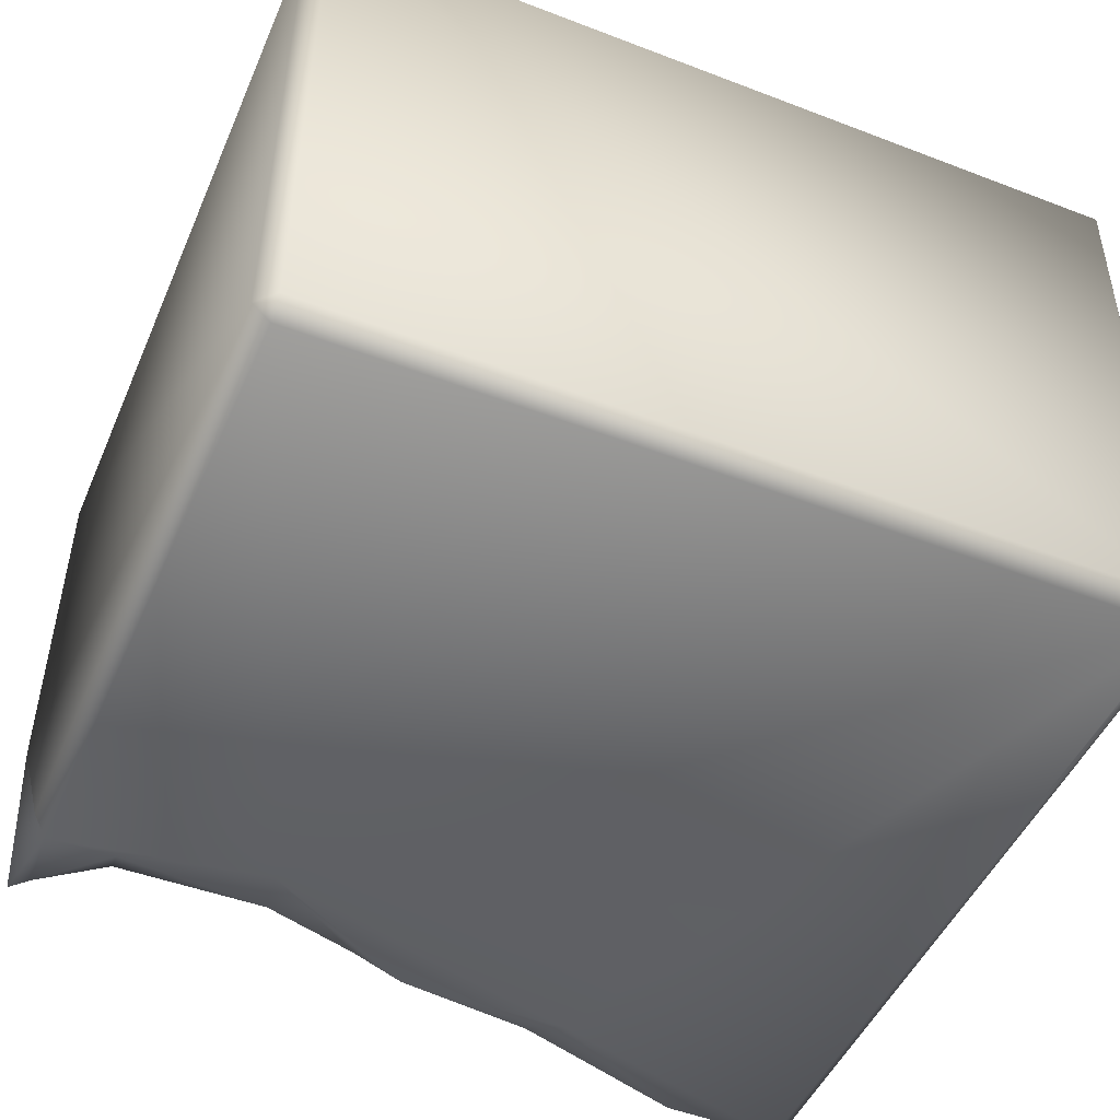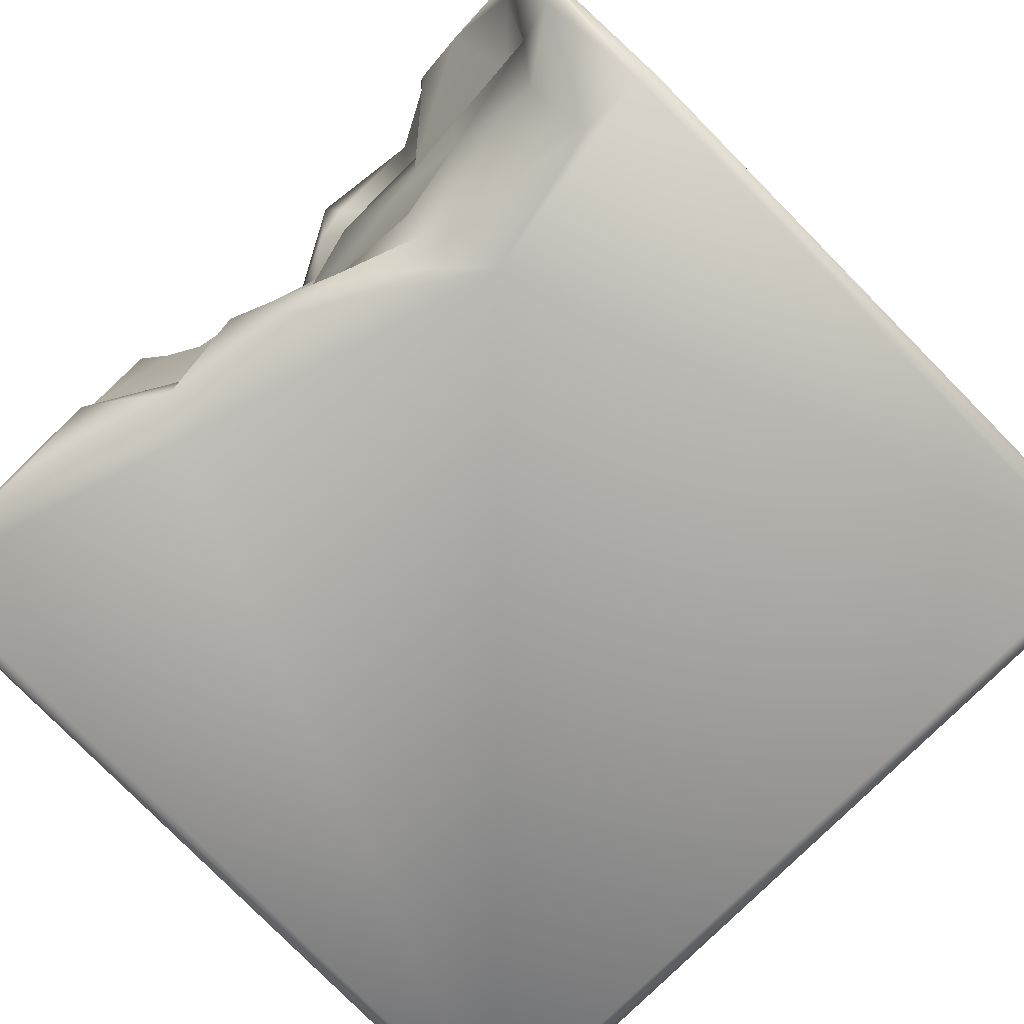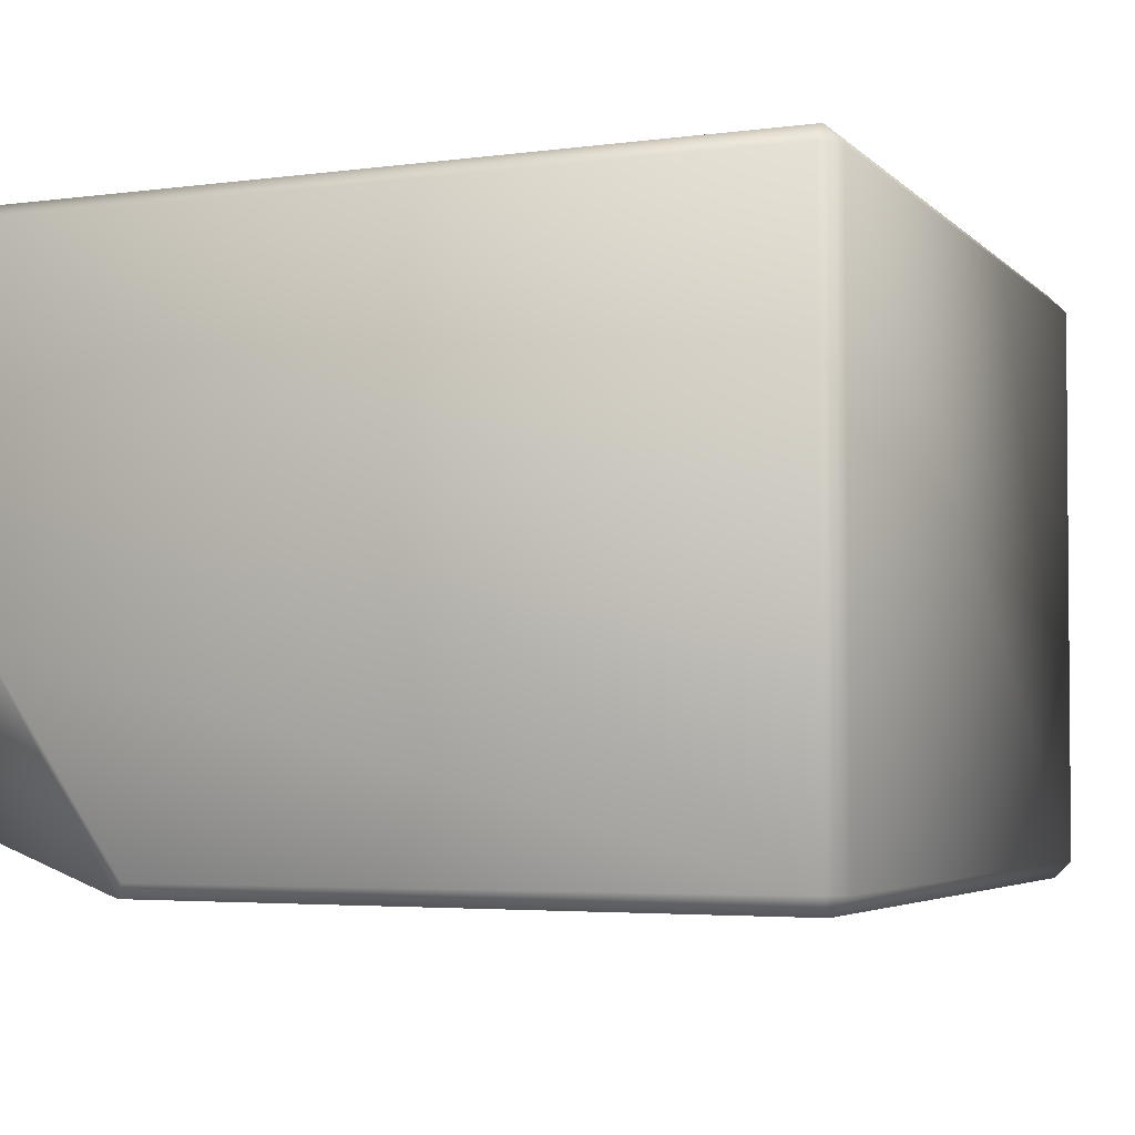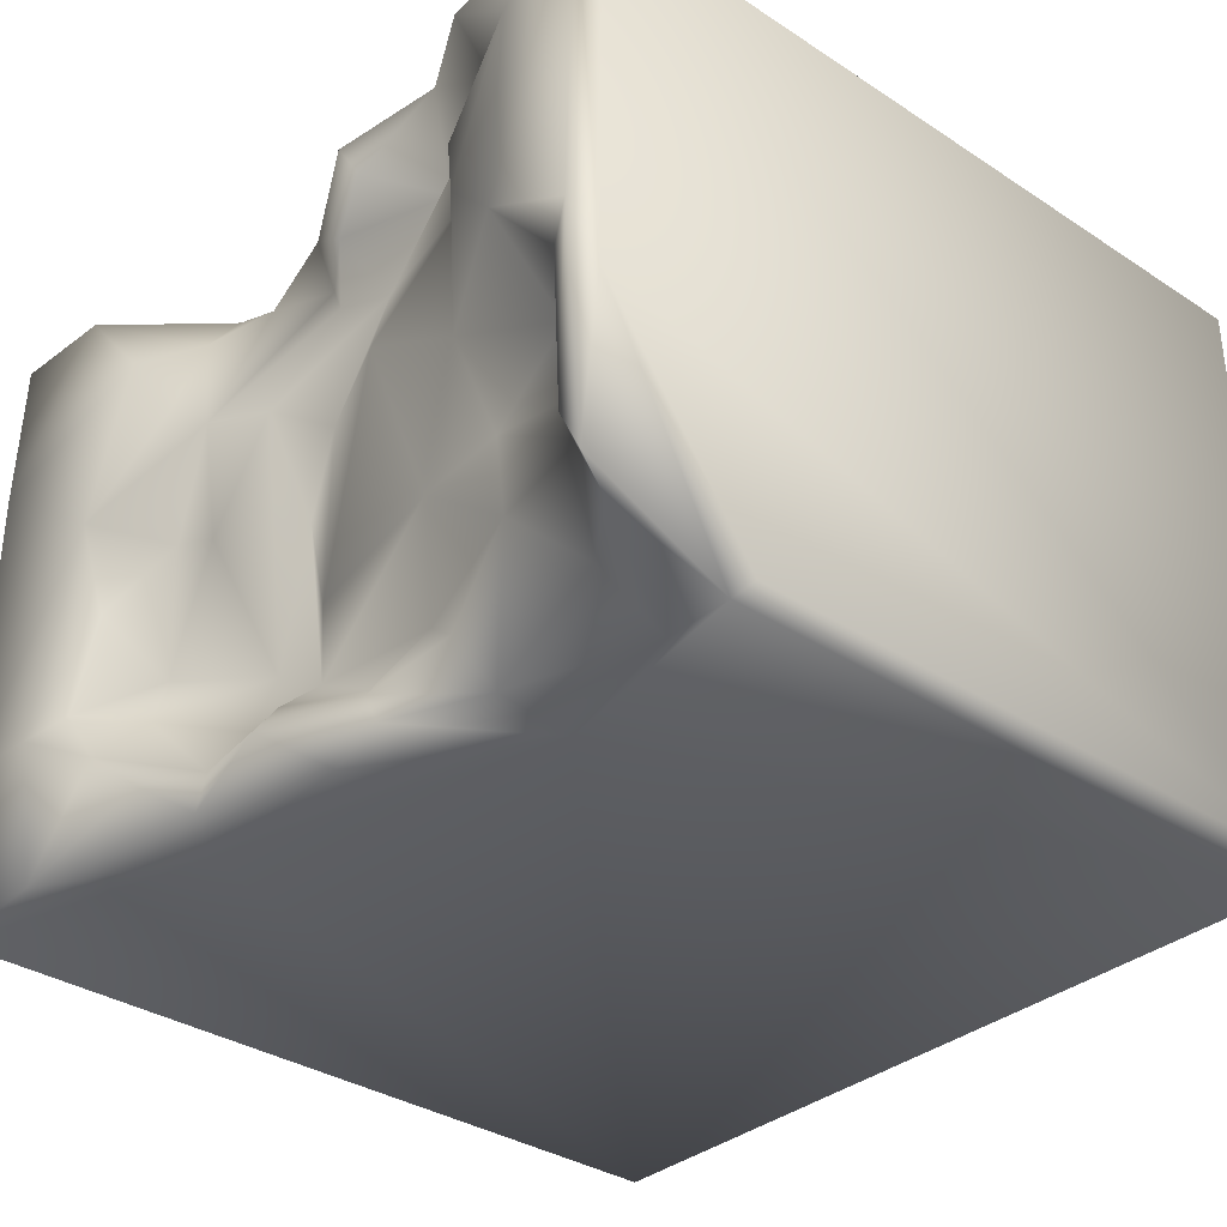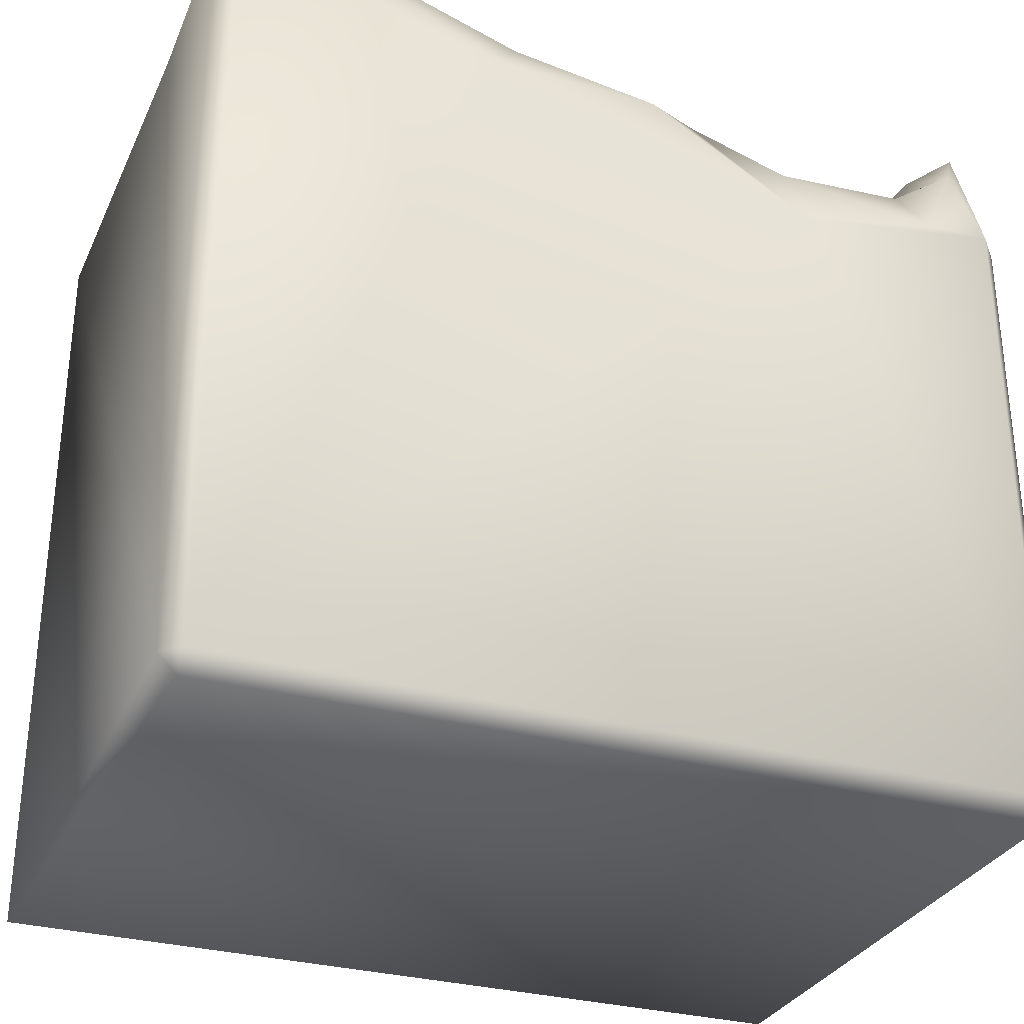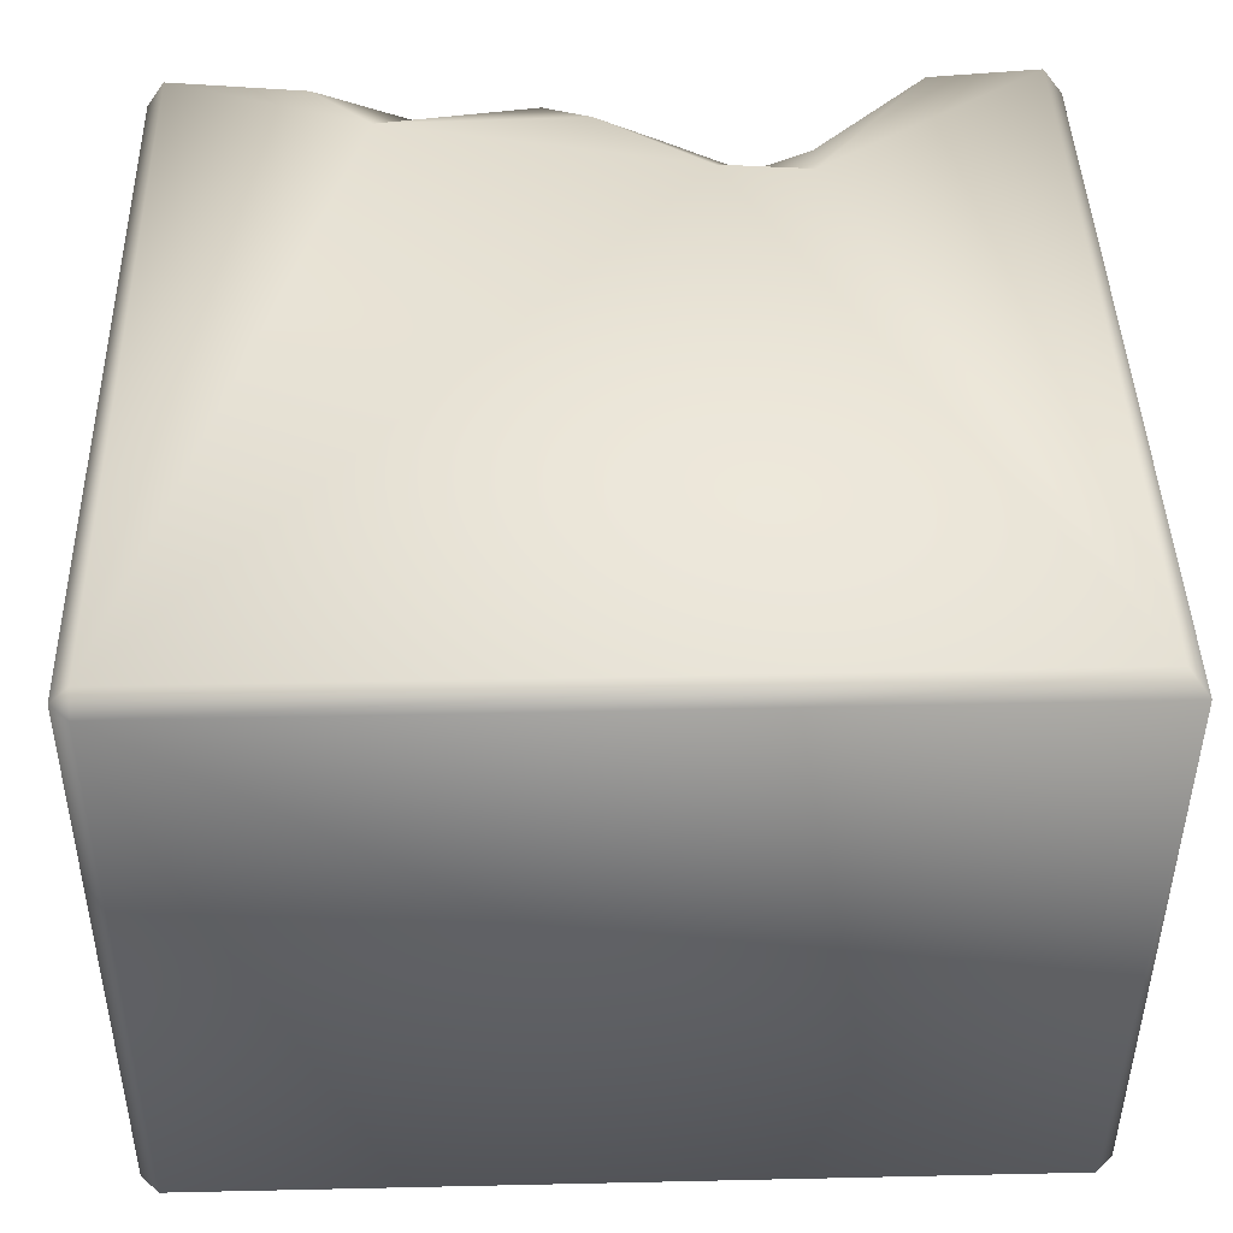
<metadata>
{"format":"obj","ext":"obj","renderer":"f3d","projection":"perspective","resolution":1024,"background":"white","views":[{"elev":-48.7,"azim":-23.1,"up":"+Z"},{"elev":-79.2,"azim":-135.4,"up":"+Z"},{"elev":-4.4,"azim":-67.4,"up":"+Z"},{"elev":-34.2,"azim":-131.4,"up":"+Z"},{"elev":-30.8,"azim":158.5,"up":"+Y"},{"elev":43.8,"azim":-1.5,"up":"+Z"}]}
</metadata>
<code>
o Liquid_Domain
v -8.134 -8.756 6.217
v -8.487 -8.756 5.864
v -8.134 -9.109 5.864
v 8.134 -8.756 6.217
v 8.479 -9.105 5.866
v 8.487 -8.756 -5.864
v -8.134 -9.109 -5.864
v 8.134 -9.109 -5.864
v -8.487 -8.756 -5.864
v -8.134 -8.756 -6.217
v 8.134 -8.756 -6.217
v -8.159 7.007 6.187
v -8.468 3.736 -5.874
v -8.171 3.985 -6.164
v 1.88 4.091 6.208
v -3.945 3.295 -6.202
v -4.253 5.529 6.207
v -8.463 6.689 5.879
v 3.683 3.935 6.19
v 8.48 6.716 5.861
v -6.81 3.975 -6.146
v -8.467 6.712 -1.655
v -0.6627 5.311 -6.115
v 8.136 6.993 6.207
v -3.691 4.581 -5.825
v 2.764 5.245 -6.203
v 2.556 5.12 5.319
v 3.722 5.087 5.787
v 8.452 6.726 -2.199
v 8.136 6.833 -6.208
v -0.2653 5.69 6.175
v 1.023 5.284 5.889
v 1.824 4.86 -3.007
v 0.563 4.842 -3.754
v -2.229 4.769 -4.011
v -0.5054 4.57 -4.242
v -1.319 5.306 -5.055
v 8.469 7.051 -5.878
v 5.787 6.9 -6.13
v 0.6456 5.094 4.556
v -1.174 5.157 3.291
v 0.05897 5.277 -2.605
v 1.052 4.954 -0.245
v 1.808 5.32 -4.285
v 0.6246 5.592 -4.462
v -3.261 5.161 -4.837
v -1.678 5.309 -5.717
v -5.446 6.706 6.149
v -2.564 5.007 4.734
v -0.8121 6.06 4.29
v 2.606 6.261 2.137
v 3.487 5.906 4.641
v -0.03772 5.404 3.563
v 1.083 5.962 1.64
v -1.599 5.812 1.491
v 0.1368 5.234 1.131
v 4.162 5.578 -2.265
v 4.403 5.693 -3.027
v -7.17 5.941 -3.727
v -4.82 5.442 -3.583
v -6.634 5.217 -5.293
v -7.959 6.136 -5.358
v -1.188 6.465 5.876
v 5.951 6.921 6.115
v -1.461 6.184 5.299
v -5.235 6.195 4.667
v -3.819 5.657 4.638
v -4.084 5.83 3.084
v 3.346 6.625 2.62
v -3.685 5.676 0.5059
v 4.001 5.768 0.4628
v 2.639 5.893 -0.1974
v -2.951 5.55 -2.198
v -6.573 5.76 -1.054
v -5.008 5.772 -2.319
v -8.278 6.898 -5.024
v 0.4958 6.158 -5.234
v 2.001 5.966 -5.212
v 2.24 5.972 -5.874
v -3.536 6.172 5.83
v 4.488 6.852 -1.264
v -7.321 5.499 -2.432
v 5.447 6.695 -2.813
v 3.945 7.007 -4.469
v 3.147 6.572 -5.203
v 4.099 7.028 3.99
v -4.978 6.918 3.01
v -7.563 6.826 -0.8292
v -7.735 6.839 -4.026
v -5.133 7.019 5.759
v -6.465 7.057 4.762
v 8.105 7.078 3.086
v -8.103 7.084 -0.3425
v -6.195 7.014 0.7612
v -5.133 6.945 1.894
v 5.189 7.01 0.9708
v 6.264 7.065 -3.118
v 8.135 7.037 -2.897
f 3 1 2
f 1 3 4
f 3 5 4
f 7 3 2
f 8 6 5
f 5 3 8
f 8 3 7
f 9 7 2
f 7 9 10
f 11 7 10
f 8 7 11
f 6 8 11
f 38 6 11
f 30 38 11
f 20 4 5
f 1 12 2
f 20 5 6
f 24 4 20
f 9 13 10
f 10 13 14
f 10 14 16
f 10 16 11
f 1 17 12
f 1 4 15
f 2 12 18
f 4 24 19
f 2 18 9
f 4 19 15
f 18 22 9
f 16 14 21
f 1 15 17
f 9 22 13
f 11 16 26
f 16 23 26
f 19 27 15
f 19 28 27
f 16 21 25
f 11 26 30
f 15 31 17
f 15 32 31
f 19 24 64
f 27 32 15
f 33 34 43
f 35 34 36
f 73 34 35
f 37 35 36
f 22 14 13
f 21 61 25
f 21 14 62
f 25 47 16
f 16 47 23
f 27 40 32
f 43 42 56
f 20 6 29
f 43 34 42
f 73 35 60
f 34 73 42
f 60 35 46
f 34 33 44
f 34 45 36
f 44 45 34
f 29 6 38
f 37 46 35
f 45 37 36
f 25 61 60
f 46 25 60
f 37 25 46
f 47 25 37
f 61 21 62
f 30 26 39
f 17 48 12
f 27 28 52
f 32 40 50
f 49 50 41
f 40 27 51
f 52 51 27
f 40 53 50
f 49 41 67
f 41 50 53
f 51 53 40
f 67 41 68
f 54 41 53
f 41 55 68
f 54 56 41
f 54 43 56
f 56 55 41
f 56 42 55
f 55 42 73
f 33 43 54
f 72 33 54
f 72 57 33
f 73 60 75
f 57 58 33
f 44 33 58
f 78 44 58
f 22 76 14
f 76 62 14
f 17 63 80
f 31 63 17
f 64 28 19
f 66 80 49
f 80 65 49
f 49 67 66
f 50 49 65
f 66 67 68
f 51 52 69
f 53 51 54
f 70 95 68
f 55 70 68
f 71 72 51
f 55 73 70
f 74 94 70
f 75 74 70
f 73 75 70
f 71 57 72
f 75 82 74
f 75 59 82
f 75 60 59
f 60 61 59
f 61 62 59
f 37 45 77
f 44 77 45
f 77 44 78
f 47 37 77
f 23 47 77
f 23 77 79
f 26 23 79
f 63 31 32
f 65 80 63
f 32 50 63
f 28 64 52
f 50 65 63
f 70 94 95
f 51 72 54
f 81 71 96
f 81 57 71
f 57 83 58
f 88 82 59
f 59 62 89
f 58 84 78
f 84 85 78
f 78 79 77
f 79 78 85
f 26 79 39
f 17 80 48
f 91 90 66
f 80 66 90
f 64 86 52
f 87 91 66
f 66 68 87
f 52 86 69
f 68 95 87
f 96 51 69
f 96 71 51
f 94 74 88
f 74 82 88
f 83 57 81
f 88 59 89
f 84 58 83
f 62 76 89
f 39 79 85
f 12 48 90
f 90 48 80
f 90 91 12
f 92 86 64
f 24 92 64
f 18 12 22
f 12 93 22
f 94 93 12
f 91 94 12
f 87 95 91
f 92 96 86
f 24 20 92
f 96 69 86
f 95 94 91
f 20 29 92
f 94 88 93
f 92 29 98
f 92 98 96
f 98 97 96
f 97 81 96
f 97 83 81
f 93 76 22
f 88 89 93
f 89 76 93
f 84 83 97
f 38 97 98
f 29 38 98
f 97 39 84
f 39 85 84
f 97 38 39
f 38 30 39

</code>
